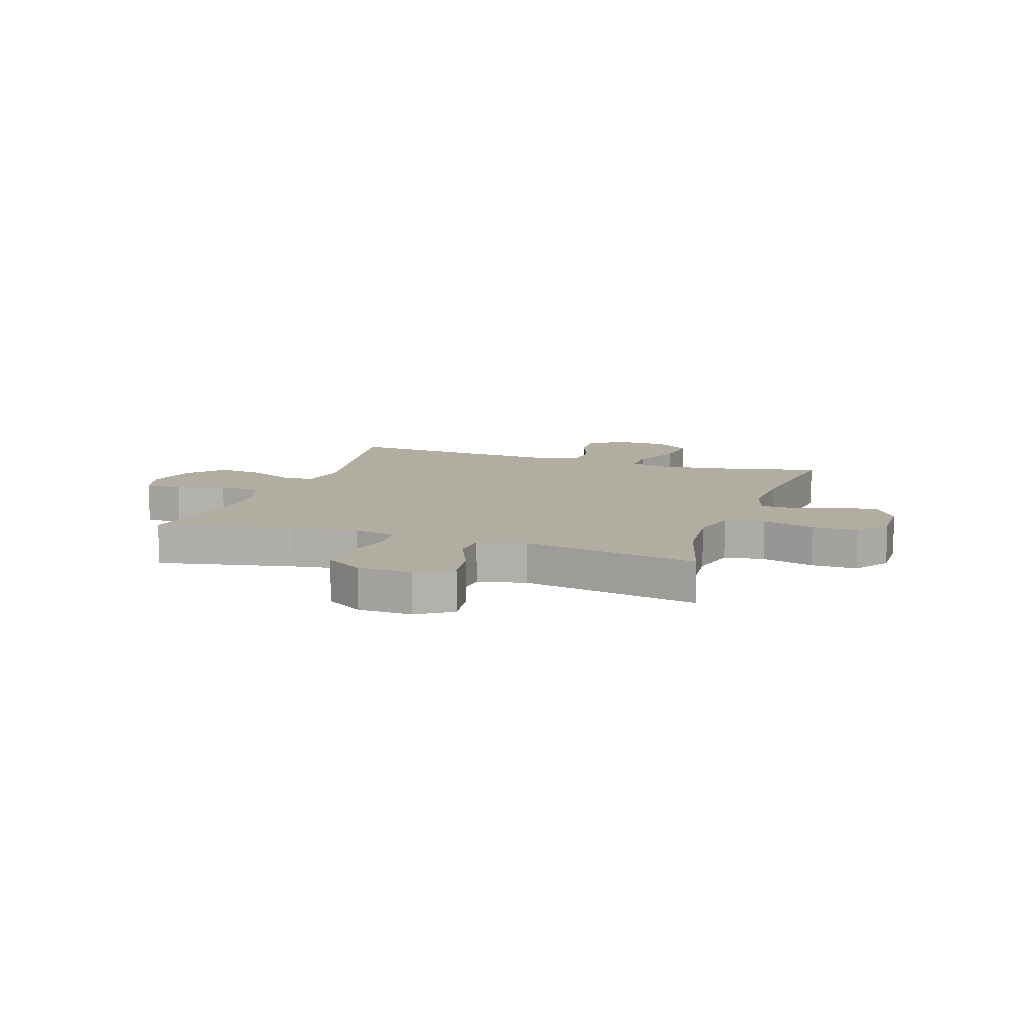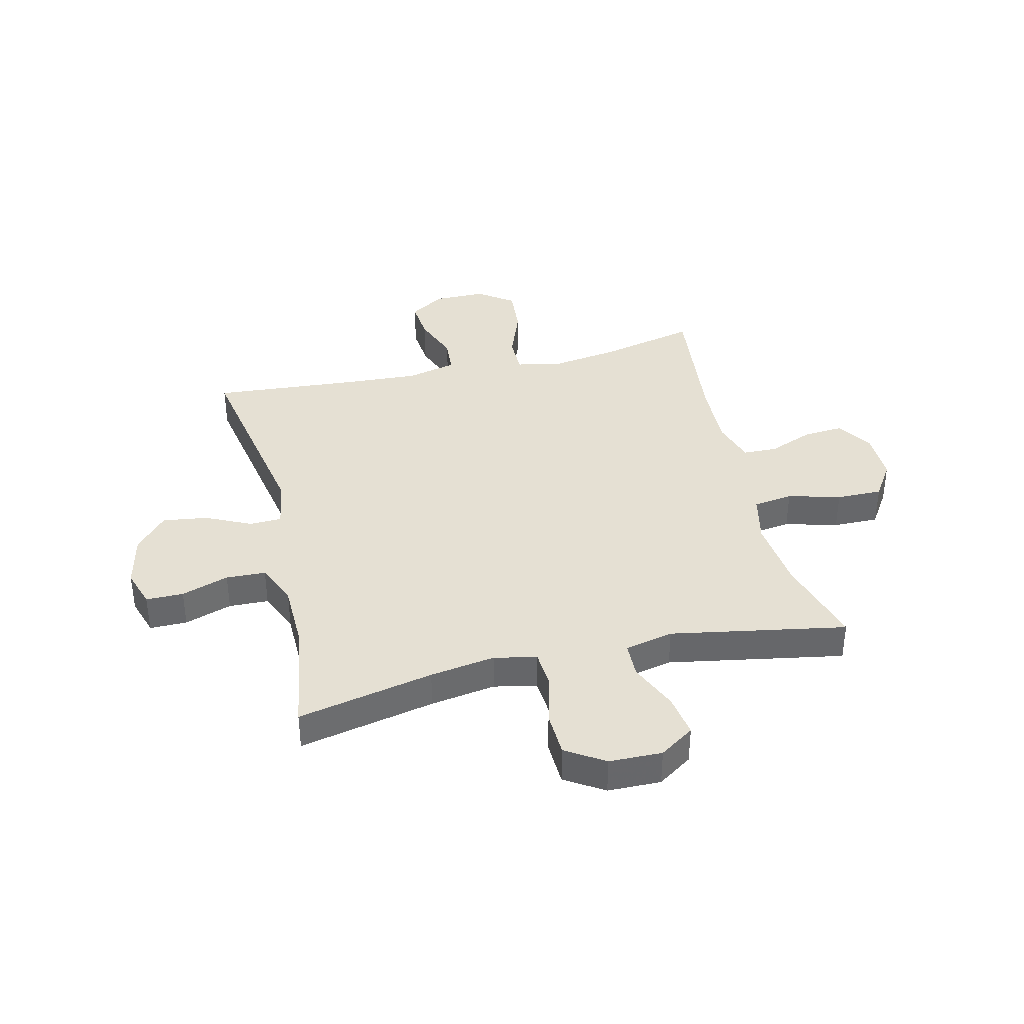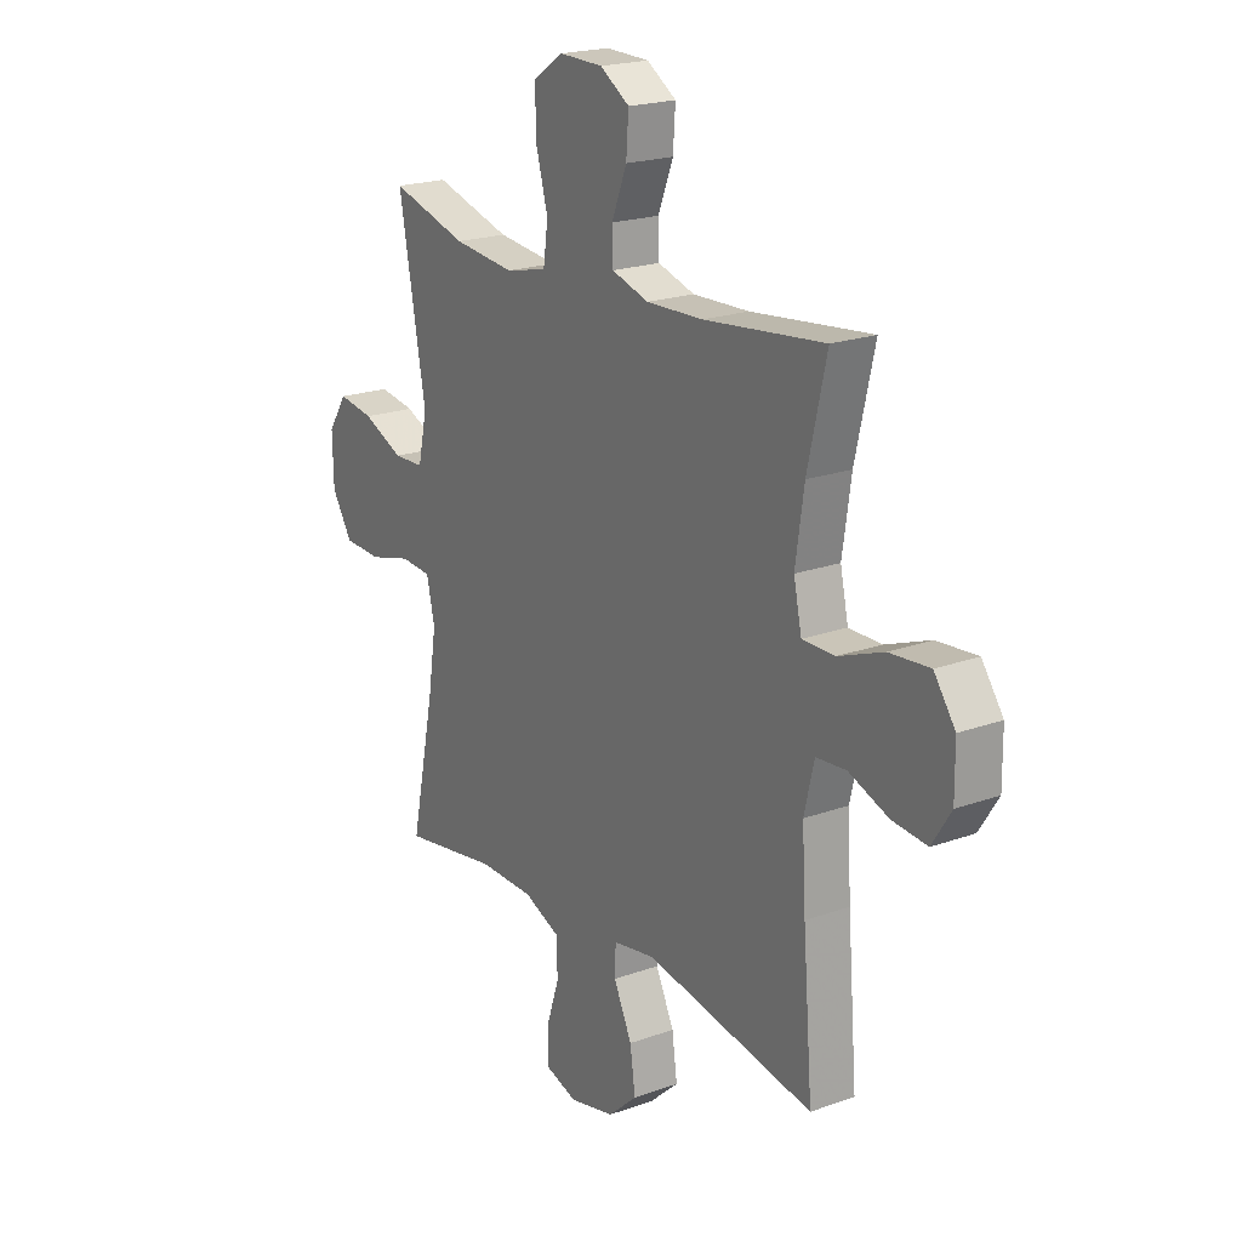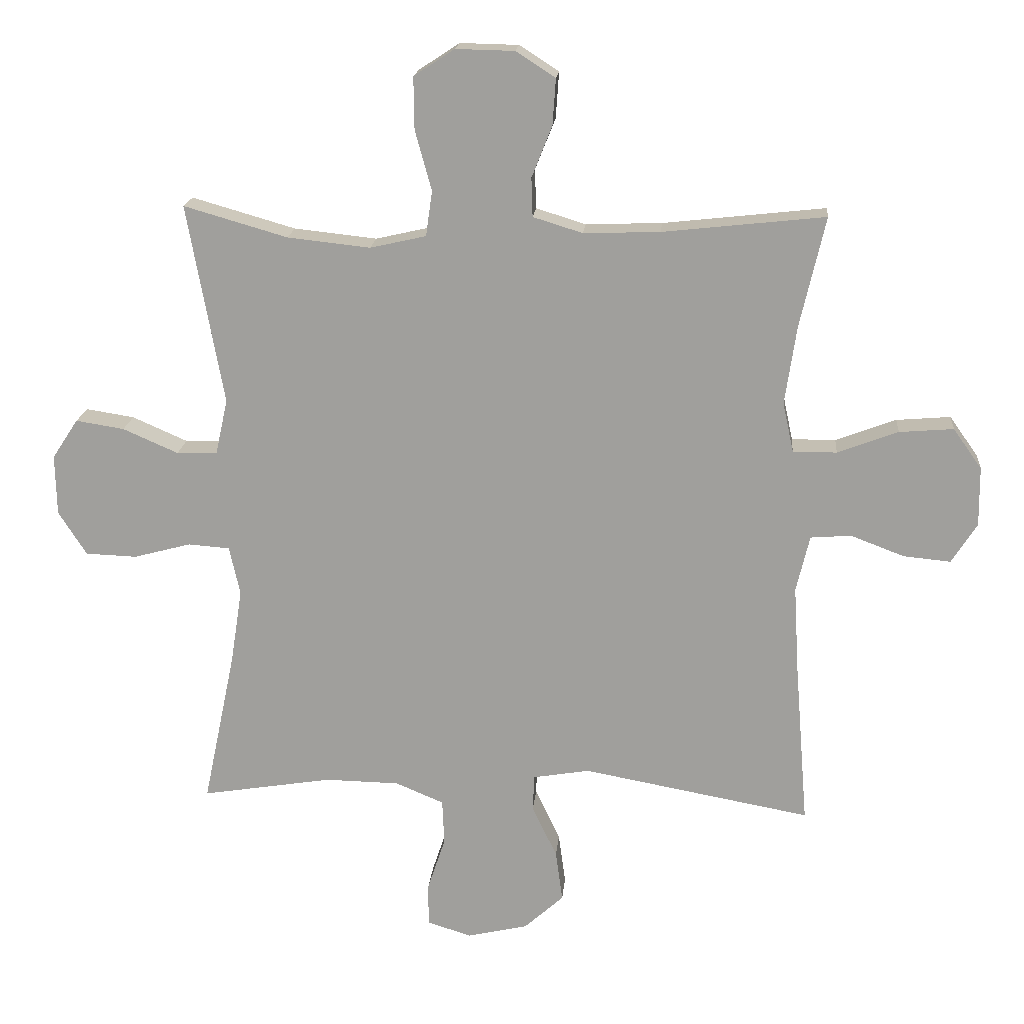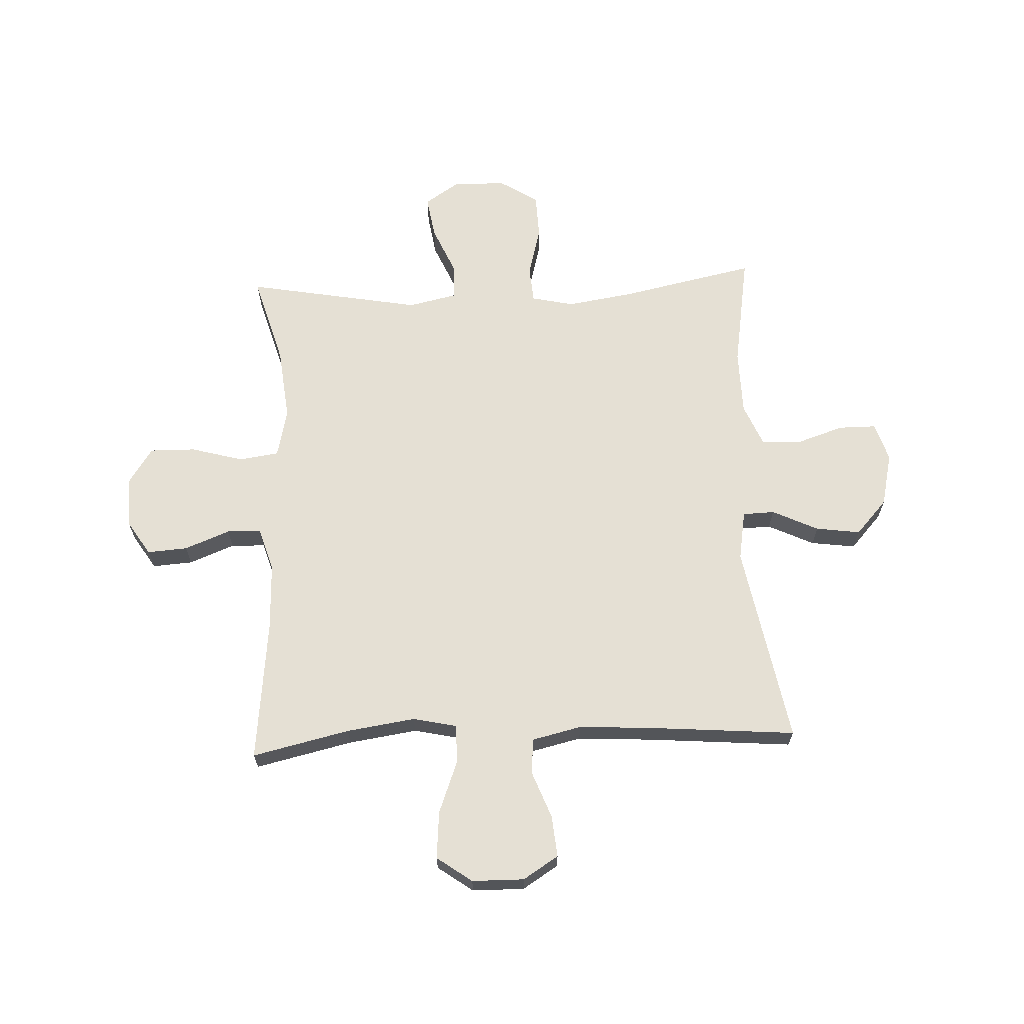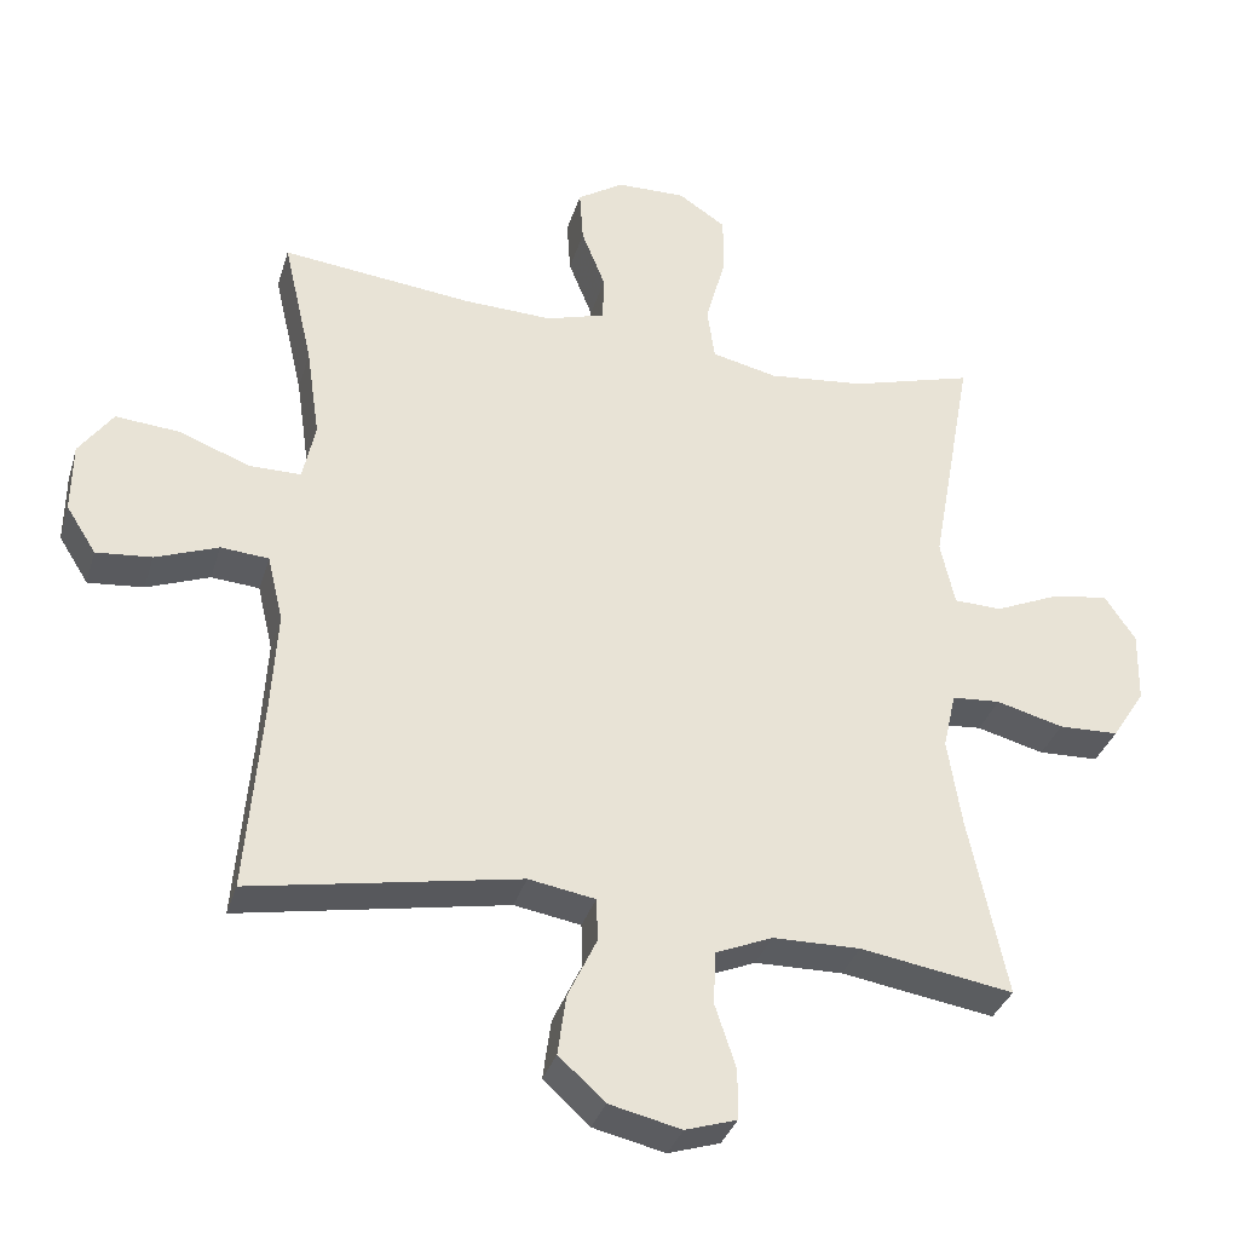
<metadata>
{"format":"obj","ext":"obj","renderer":"f3d","projection":"perspective","resolution":1024,"background":"white","views":[{"elev":10.4,"azim":-71.0,"up":"+Y"},{"elev":38.2,"azim":-103.5,"up":"+Y"},{"elev":20.5,"azim":56.7,"up":"+Z"},{"elev":17.9,"azim":5.0,"up":"+Z"},{"elev":65.8,"azim":87.5,"up":"+Y"},{"elev":-34.1,"azim":163.9,"up":"+Z"}]}
</metadata>
<code>
v -0.5 0.07 -0.5
v -0.449 0.07 -0.256
v -0.431 0.07 -0.139
v -0.448 0.07 -0.063
v -0.513 0.07 -0.058
v -0.603 0.07 -0.082
v -0.684 0.07 -0.079
v -0.728 0.07 -0.01
v -0.73 0.07 0.085
v -0.689 0.07 0.147
v -0.613 0.07 0.135
v -0.526 0.07 0.097
v -0.462 0.07 0.099
v -0.443 0.07 0.186
v -0.5 0.07 0.5
v -0.337 0.07 0.453
v -0.207 0.07 0.439
v -0.119 0.07 0.459
v -0.109 0.07 0.53
v -0.135 0.07 0.624
v -0.136 0.07 0.706
v -0.072 0.07 0.748
v 0.02 0.07 0.746
v 0.082 0.07 0.706
v 0.077 0.07 0.634
v 0.045 0.07 0.553
v 0.047 0.07 0.492
v 0.125 0.07 0.468
v 0.245 0.07 0.472
v 0.5 0.07 0.5
v 0.46 0.07 0.326
v 0.442 0.07 0.203
v 0.459 0.07 0.125
v 0.528 0.07 0.125
v 0.623 0.07 0.161
v 0.708 0.07 0.168
v 0.753 0.07 0.105
v 0.754 0.07 0.012
v 0.714 0.07 -0.051
v 0.64 0.07 -0.044
v 0.556 0.07 -0.012
v 0.492 0.07 -0.017
v 0.471 0.07 -0.106
v 0.479 0.07 -0.241
v 0.5 0.07 -0.5
v 0.141 0.07 -0.434
v 0.052 0.07 -0.449
v 0.05 0.07 -0.506
v 0.089 0.07 -0.588
v 0.1 0.07 -0.668
v 0.038 0.07 -0.724
v -0.058 0.07 -0.746
v -0.127 0.07 -0.724
v -0.127 0.07 -0.657
v -0.099 0.07 -0.572
v -0.102 0.07 -0.501
v -0.178 0.07 -0.469
v -0.295 0.07 -0.467
v -0.5 0 -0.5
v -0.449 0 -0.256
v -0.431 0 -0.139
v -0.448 0 -0.063
v -0.513 0 -0.058
v -0.603 0 -0.082
v -0.684 0 -0.079
v -0.728 0 -0.01
v -0.73 0 0.085
v -0.689 0 0.147
v -0.613 0 0.135
v -0.526 0 0.097
v -0.462 0 0.099
v -0.443 0 0.186
v -0.5 0 0.5
v -0.337 0 0.453
v -0.207 0 0.439
v -0.119 0 0.459
v -0.109 0 0.53
v -0.135 0 0.624
v -0.136 0 0.706
v -0.072 0 0.748
v 0.02 0 0.746
v 0.082 0 0.706
v 0.077 0 0.634
v 0.045 0 0.553
v 0.047 0 0.492
v 0.125 0 0.468
v 0.245 0 0.472
v 0.5 0 0.5
v 0.46 0 0.326
v 0.442 0 0.203
v 0.459 0 0.125
v 0.528 0 0.125
v 0.623 0 0.161
v 0.708 0 0.168
v 0.753 0 0.105
v 0.754 0 0.012
v 0.714 0 -0.051
v 0.64 0 -0.044
v 0.556 0 -0.012
v 0.492 0 -0.017
v 0.471 0 -0.106
v 0.479 0 -0.241
v 0.5 0 -0.5
v 0.141 0 -0.434
v 0.052 0 -0.449
v 0.05 0 -0.506
v 0.089 0 -0.588
v 0.1 0 -0.668
v 0.038 0 -0.724
v -0.058 0 -0.746
v -0.127 0 -0.724
v -0.127 0 -0.657
v -0.099 0 -0.572
v -0.102 0 -0.501
v -0.178 0 -0.469
v -0.295 0 -0.467
f 53 54 55
f 52 53 55
f 51 52 55
f 50 51 55
f 49 50 55
f 48 49 55
f 47 48 55 56
f 44 45 46
f 43 44 46 47
f 47 56 57
f 43 47 57
f 42 43 57
f 39 40 41
f 38 39 41
f 37 38 41
f 36 37 41
f 35 36 41
f 34 35 41
f 33 34 41 42
f 29 30 31
f 28 29 31 32
f 27 28 32 33
f 24 25 26
f 23 24 26
f 22 23 26
f 21 22 26
f 20 21 26
f 19 20 26
f 18 19 26 27
f 42 57 58
f 33 42 58
f 27 33 58
f 18 27 58
f 17 18 58
f 10 11 12
f 9 10 12
f 8 9 12
f 7 8 12
f 6 7 12
f 5 6 12
f 4 5 12 13
f 3 4 13 14
f 17 58 1 2
f 16 17 2 3
f 14 15 16
f 3 14 16
f 113 112 111
f 113 111 110
f 113 110 109
f 113 109 108
f 113 108 107
f 113 107 106
f 114 113 106 105
f 104 103 102
f 105 104 102 101
f 115 114 105
f 115 105 101
f 115 101 100
f 99 98 97
f 99 97 96
f 99 96 95
f 99 95 94
f 99 94 93
f 99 93 92
f 100 99 92 91
f 89 88 87
f 90 89 87 86
f 91 90 86 85
f 84 83 82
f 84 82 81
f 84 81 80
f 84 80 79
f 84 79 78
f 84 78 77
f 85 84 77 76
f 116 115 100
f 116 100 91
f 116 91 85
f 116 85 76
f 116 76 75
f 70 69 68
f 70 68 67
f 70 67 66
f 70 66 65
f 70 65 64
f 70 64 63
f 71 70 63 62
f 72 71 62 61
f 60 59 116 75
f 61 60 75 74
f 74 73 72
f 74 72 61
f 1 59 60 2
f 2 60 61 3
f 3 61 62 4
f 4 62 63 5
f 5 63 64 6
f 6 64 65 7
f 7 65 66 8
f 8 66 67 9
f 9 67 68 10
f 10 68 69 11
f 11 69 70 12
f 12 70 71 13
f 13 71 72 14
f 14 72 73 15
f 15 73 74 16
f 16 74 75 17
f 17 75 76 18
f 18 76 77 19
f 19 77 78 20
f 20 78 79 21
f 21 79 80 22
f 22 80 81 23
f 23 81 82 24
f 24 82 83 25
f 25 83 84 26
f 26 84 85 27
f 27 85 86 28
f 28 86 87 29
f 29 87 88 30
f 30 88 89 31
f 31 89 90 32
f 32 90 91 33
f 33 91 92 34
f 34 92 93 35
f 35 93 94 36
f 36 94 95 37
f 37 95 96 38
f 38 96 97 39
f 39 97 98 40
f 40 98 99 41
f 41 99 100 42
f 42 100 101 43
f 43 101 102 44
f 44 102 103 45
f 45 103 104 46
f 46 104 105 47
f 47 105 106 48
f 48 106 107 49
f 49 107 108 50
f 50 108 109 51
f 51 109 110 52
f 52 110 111 53
f 53 111 112 54
f 54 112 113 55
f 55 113 114 56
f 56 114 115 57
f 57 115 116 58
f 58 116 59 1

</code>
